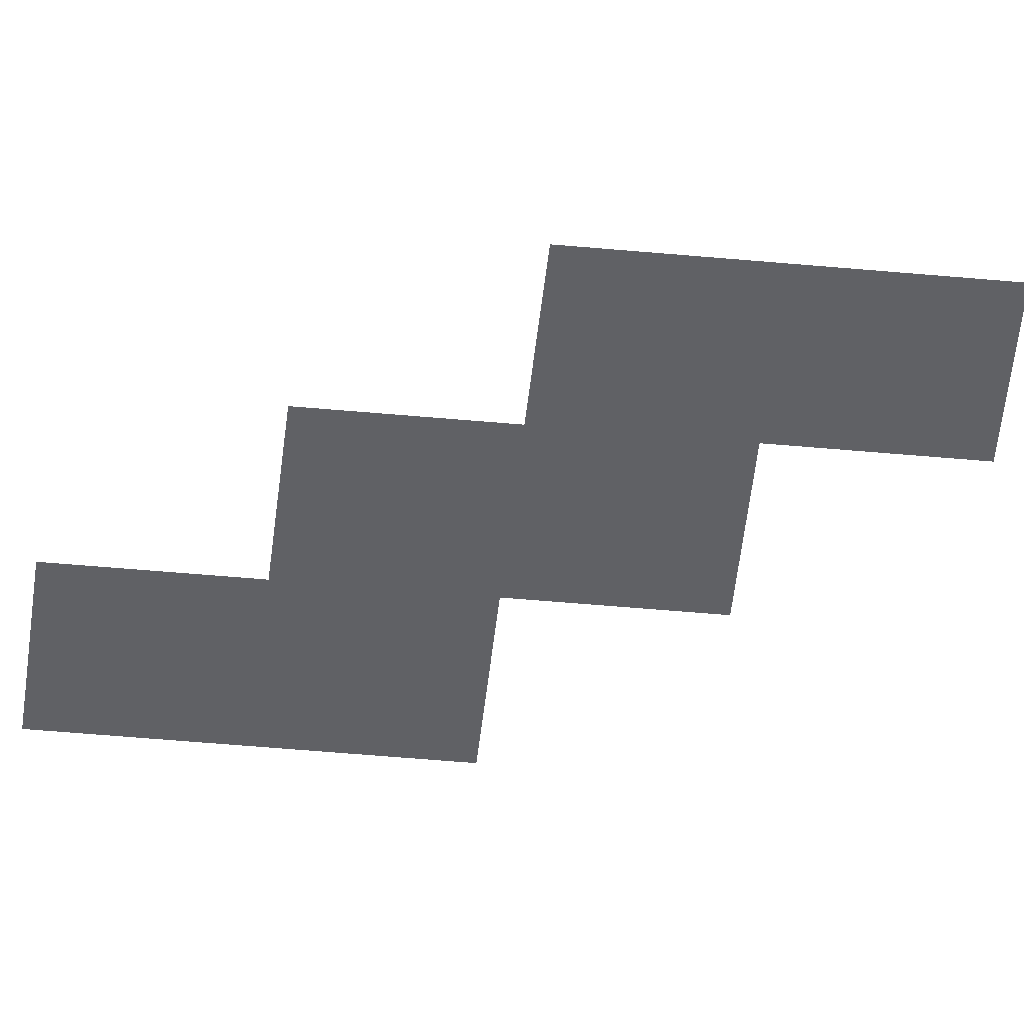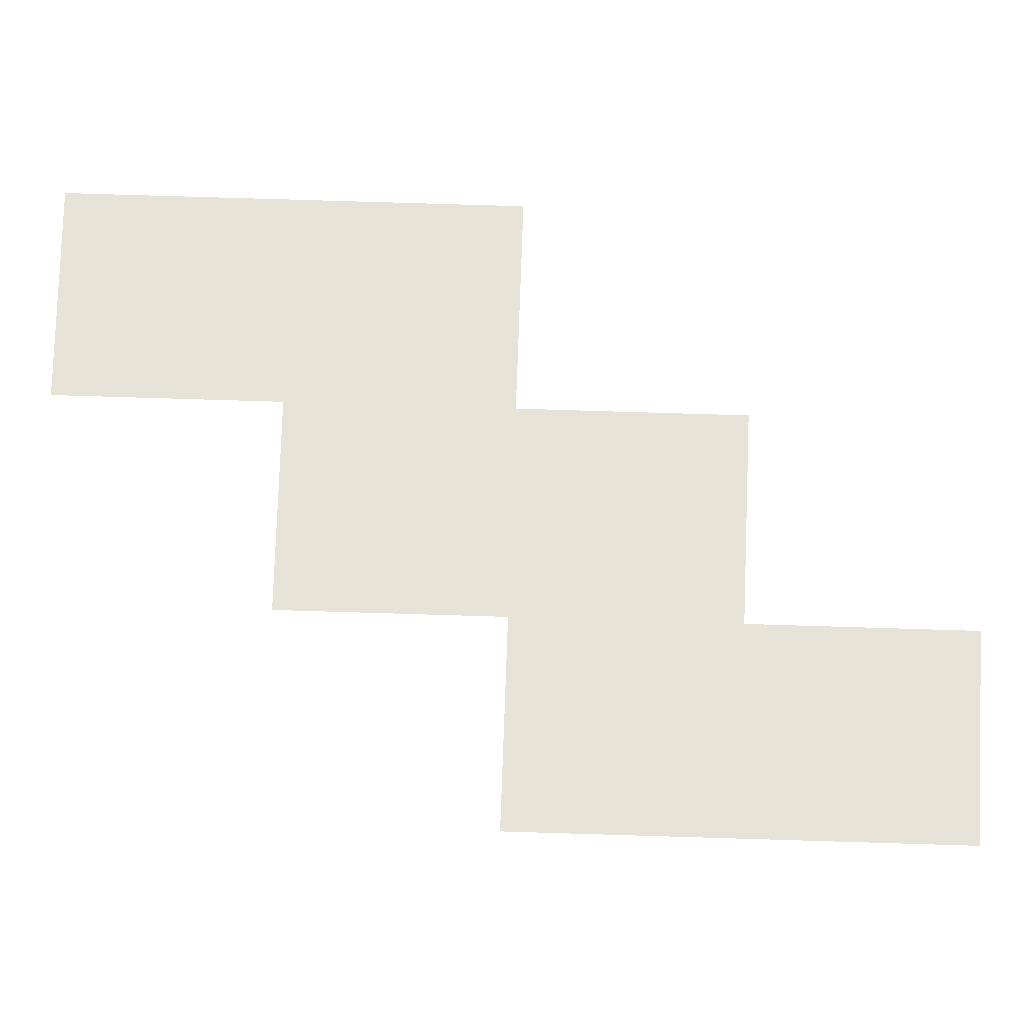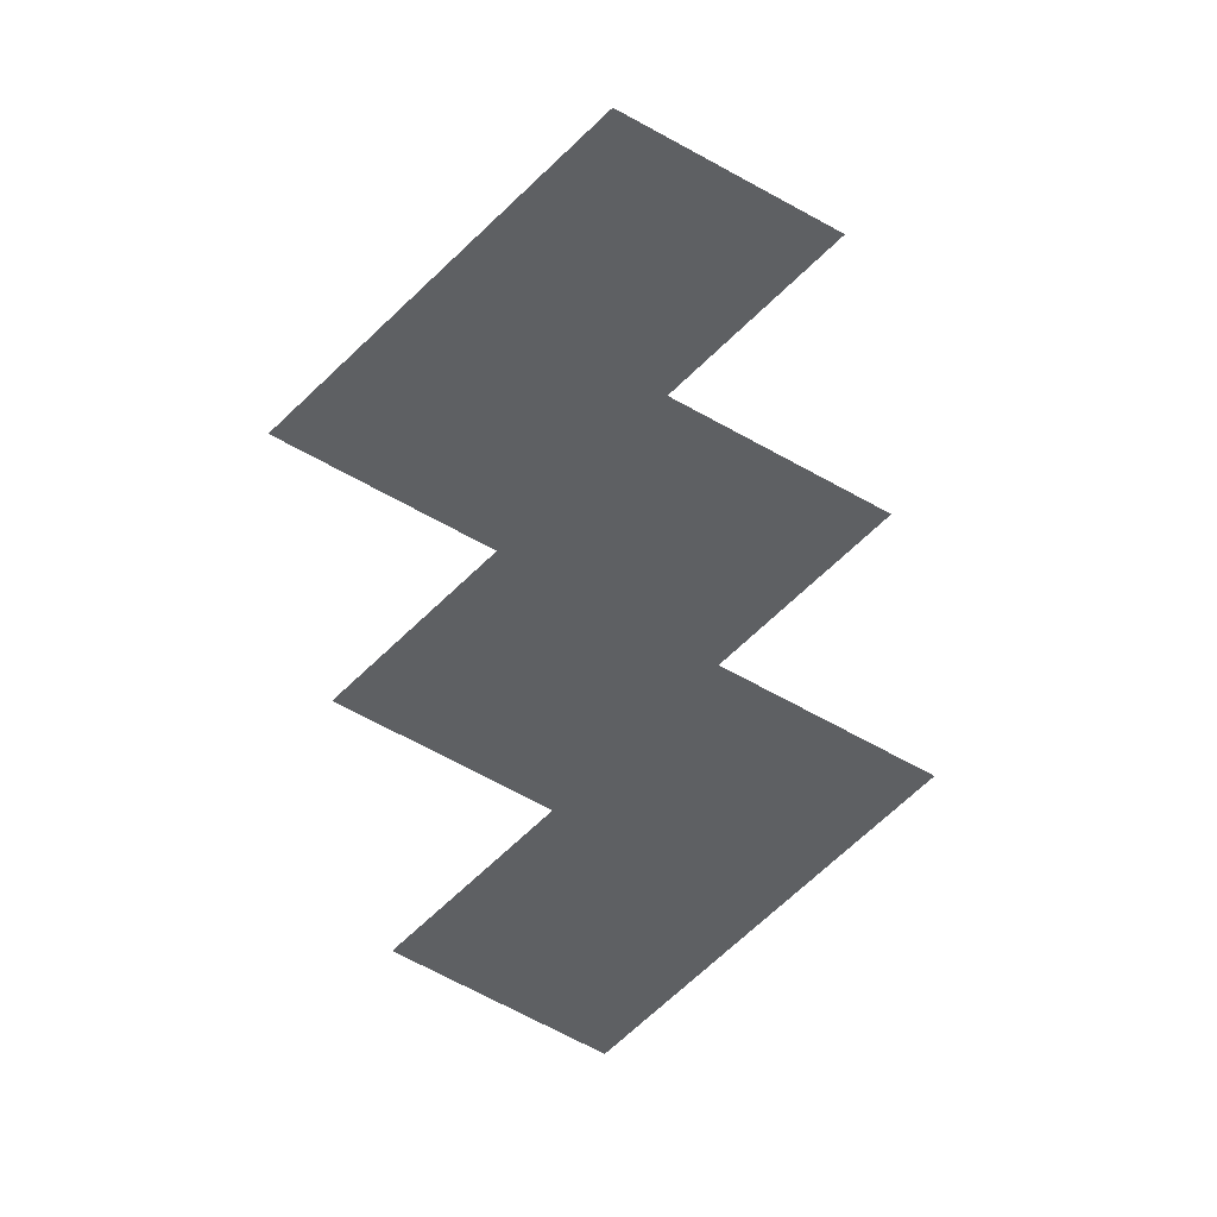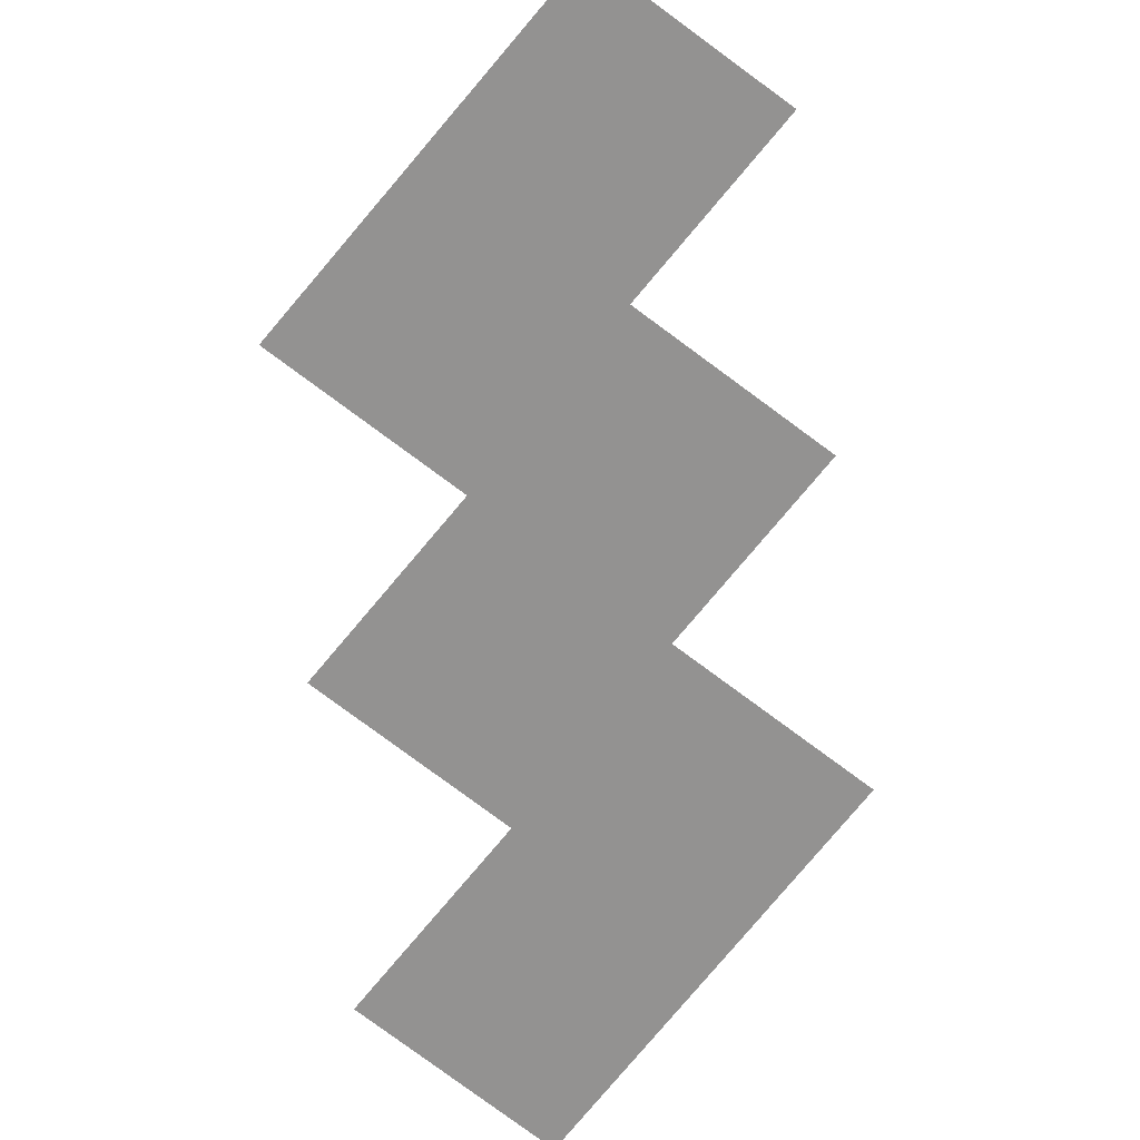
<metadata>
{"format":"obj","ext":"obj","renderer":"f3d","projection":"perspective","resolution":1024,"background":"white","views":[{"elev":-47.8,"azim":84.0,"up":"+Z"},{"elev":62.7,"azim":-88.1,"up":"+Z"},{"elev":-42.6,"azim":-37.2,"up":"+Z"},{"elev":-66.4,"azim":141.7,"up":"+Z"}]}
</metadata>
<code>
v -59 -7 0
v -60 -7 0
v -60 -6 0
v -59 -6 0
v -59 -8 0
v -60 -8 0
v -60 -7 0
v -59 -7 0
v -60 -8 0
v -61 -8 0
v -61 -7 0
v -60 -7 0
v -60 -9 0
v -61 -9 0
v -61 -8 0
v -60 -8 0
v -61 -9 0
v -62 -9 0
v -62 -8 0
v -61 -8 0
v -61 -10 0
v -62 -10 0
v -62 -9 0
v -61 -9 0
v -59 -13 0
v -60 -13 0
v -60 -12 0
v -59 -12 0
v -59 -14 0
v -60 -14 0
v -60 -13 0
v -59 -13 0
v -60 -14 0
v -61 -14 0
v -61 -13 0
v -60 -13 0
v -60 -15 0
v -61 -15 0
v -61 -14 0
v -60 -14 0
v -61 -15 0
v -62 -15 0
v -62 -14 0
v -61 -14 0
v -61 -16 0
v -62 -16 0
v -62 -15 0
v -61 -15 0
v -59 -19 0
v -60 -19 0
v -60 -18 0
v -59 -18 0
v -59 -20 0
v -60 -20 0
v -60 -19 0
v -59 -19 0
v -60 -20 0
v -61 -20 0
v -61 -19 0
v -60 -19 0
v -60 -21 0
v -61 -21 0
v -61 -20 0
v -60 -20 0
v -61 -21 0
v -62 -21 0
v -62 -20 0
v -61 -20 0
v -61 -22 0
v -62 -22 0
v -62 -21 0
v -61 -21 0
g green_ruins_1_mesh_0006
f 1 2 3 4
f 5 6 7 8
f 9 10 11 12
f 13 14 15 16
f 17 18 19 20
f 21 22 23 24
f 25 26 27 28
f 29 30 31 32
f 33 34 35 36
f 37 38 39 40
f 41 42 43 44
f 45 46 47 48
f 49 50 51 52
f 53 54 55 56
f 57 58 59 60
f 61 62 63 64
f 65 66 67 68
f 69 70 71 72

</code>
